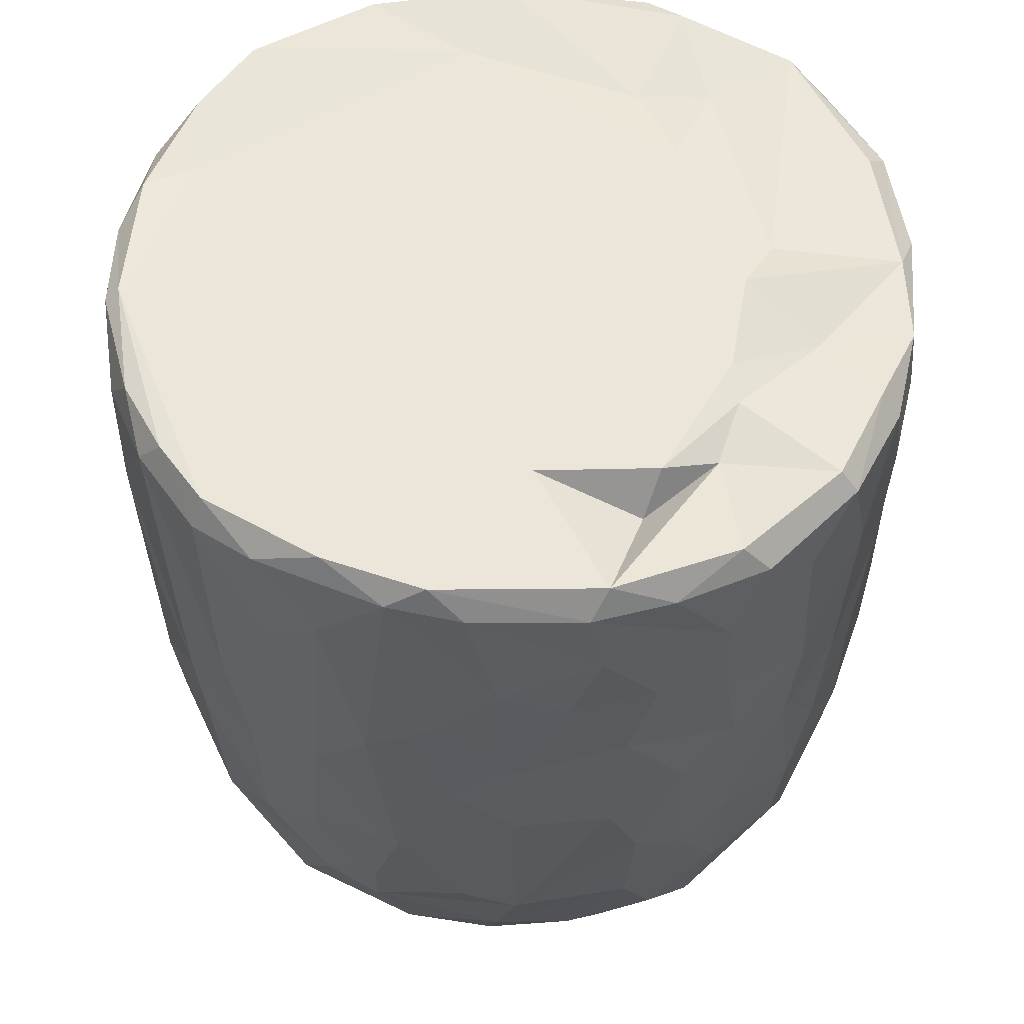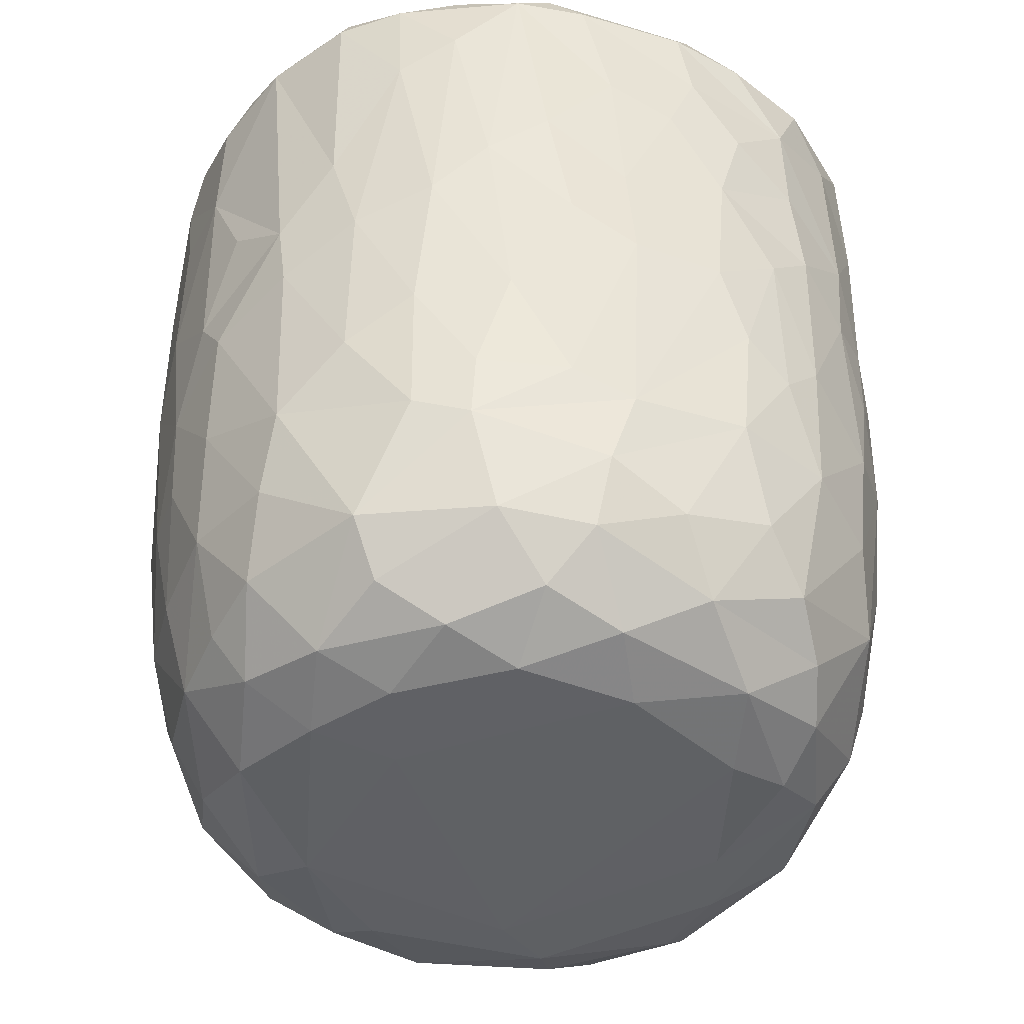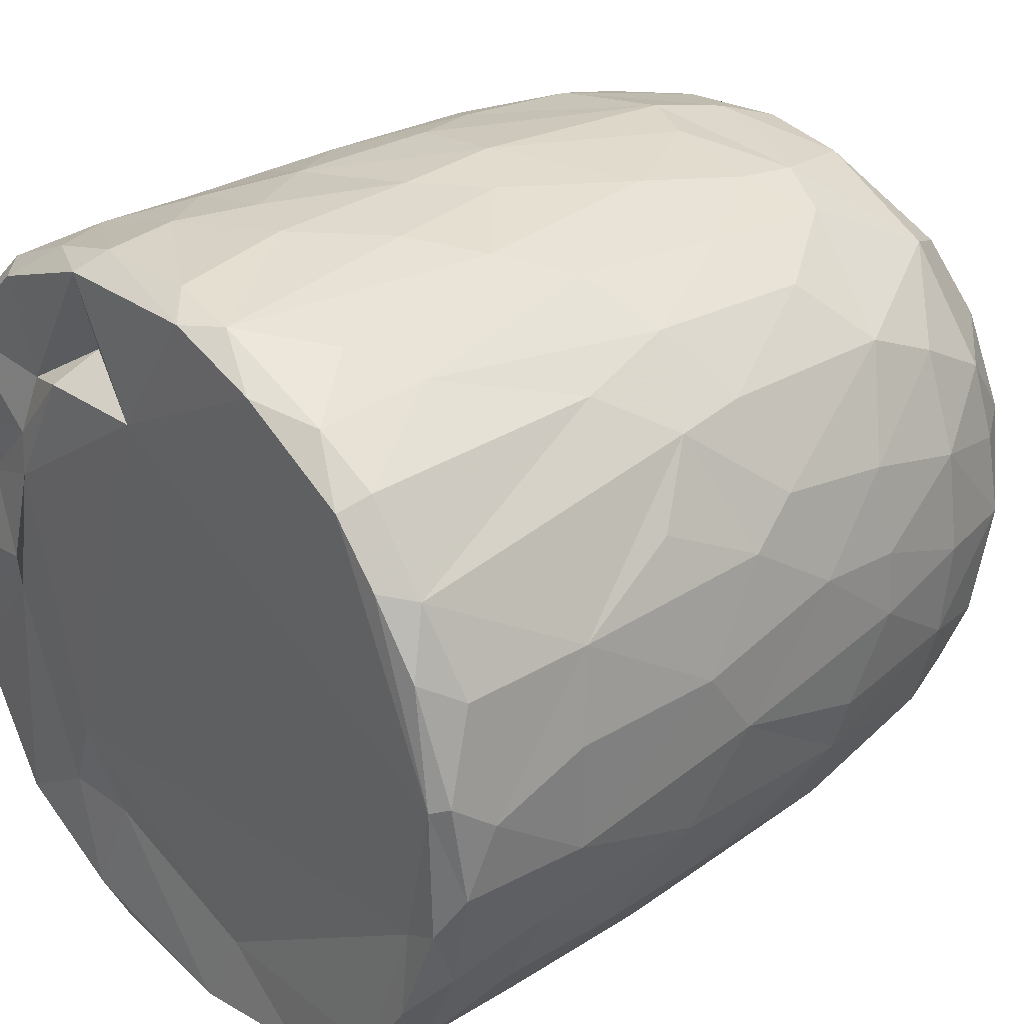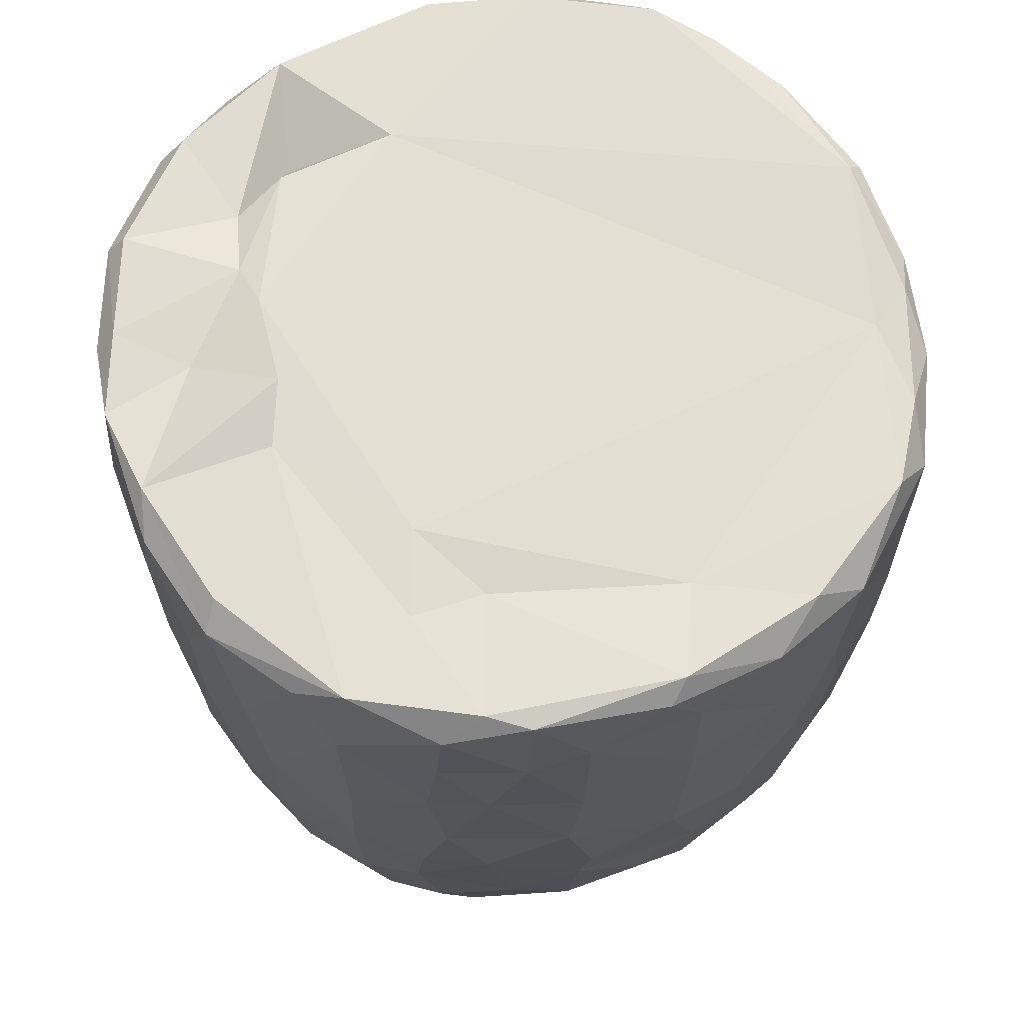
<metadata>
{"format":"obj","ext":"obj","renderer":"f3d","projection":"perspective","resolution":1024,"background":"white","views":[{"elev":55.1,"azim":3.1,"up":"+Y"},{"elev":-45.3,"azim":-14.5,"up":"+Y"},{"elev":31.7,"azim":-131.3,"up":"+Z"},{"elev":66.4,"azim":159.0,"up":"+Y"}]}
</metadata>
<code>
v 0.1367 -0.05996 -0.9034
v 0.1606 -0.1935 -0.8882
v -0.06525 0.07848 -0.9182
v 0.204 0.2177 -0.9056
v 0.1722 0.4605 -0.9063
v -0.08543 0.5112 -0.9179
v -0.2261 0.3129 -0.8923
v 0.1652 0.813 -0.9058
v -0.08761 0.8187 -0.9106
v -0.3111 0.5312 -0.8705
v 0.2996 0.7379 -0.8786
v -0.009157 0.9509 -0.9135
v -0.2682 0.9318 -0.8899
v -0.00459 -0.4068 -0.8736
v 0.1633 -0.5706 -0.8342
v -0.162 -0.5756 -0.8382
v -0.15 -0.2469 -0.8835
v -0.4073 -0.2981 -0.81
v -0.2446 0.0289 -0.8873
v 0.3864 0.02686 -0.8487
v -0.4022 0.2295 -0.8391
v 0.3793 0.5149 -0.8532
v 0.2832 0.9775 -0.8666
v -0.05578 0.9939 -0.8778
v -0.3611 -0.5129 -0.7884
v 0.3197 -0.3531 -0.8324
v -0.4726 -0.0204 -0.7991
v 0.4716 0.2305 -0.811
v 0.5065 0.4961 -0.7899
v -0.4732 0.5762 -0.8135
v 0.4813 0.7235 -0.8036
v -0.497 0.9228 -0.8069
v 0.4677 0.9292 -0.8135
v -0.3836 0.9924 -0.8087
v 0.3697 0.9939 -0.807
v -0.1326 -0.7628 -0.7785
v 0.1498 -0.7838 -0.7682
v -0.3257 -0.6859 -0.7598
v 0.4778 -0.4717 -0.749
v 0.5387 -0.1944 -0.7482
v -0.6158 -0.2106 -0.686
v 0.5216 -0.001344 -0.7714
v -0.5302 0.3021 -0.7771
v 0.6646 0.7416 -0.6713
v 0.3906 -0.6775 -0.7345
v -0.5964 -0.5388 -0.6523
v 0.6541 0.3523 -0.681
v -0.6582 0.5967 -0.6898
v 0.6271 0.9967 -0.6678
v -0.1474 0.9718 -0.6788
v -0.2969 -0.9382 -0.5828
v -0.4025 -0.816 -0.6673
v -0.07129 -0.9313 -0.6634
v 0.09663 -0.8845 -0.6962
v 0.362 -0.8852 -0.6277
v -0.5339 -0.695 -0.6375
v 0.581 -0.6966 -0.6075
v 0.6445 -0.3256 -0.6461
v 0.6638 0.09134 -0.6689
v -0.6717 0.2451 -0.669
v -0.7421 0.9188 -0.5889
v -0.6546 0.9965 -0.6348
v 0.4358 0.9887 -0.5436
v 0.7219 0.941 -0.5978
v 0.2401 -0.9542 -0.5772
v -0.463 -0.8878 -0.5528
v -0.7606 -0.2359 -0.5131
v 0.7937 0.2876 -0.5095
v -0.7673 0.9734 -0.2578
v 0.2672 0.9755 -0.548
v 0.1971 -0.9914 -0.4875
v 0.5493 -0.8949 -0.462
v 0.79 -0.148 -0.475
v -0.8066 0.1823 -0.4757
v -0.7931 0.7182 -0.4938
v 0.3625 0.9983 -0.3612
v -0.2232 -0.9867 -0.4839
v -0.6553 -0.7906 -0.4475
v 0.7446 -0.5781 -0.4383
v -0.8098 0.4429 -0.4813
v 0.8185 0.5937 -0.4723
v -0.7646 0.9901 -0.4637
v 0.4883 -0.959 -0.3956
v -0.5169 -0.9445 -0.3996
v 0.6672 -0.7672 -0.4403
v -0.8245 -0.08479 -0.4019
v 0.8477 0.9396 -0.4091
v -0.7713 -0.5579 -0.3951
v 0.07633 -1.001 -0.3854
v -0.4234 -0.9975 -0.2636
v -0.8614 -0.1784 -0.2992
v 0.835 -0.06764 -0.3855
v 0.8809 0.3582 -0.3079
v -0.8585 0.9291 -0.3456
v 0.8084 0.9917 -0.3574
v 0.7131 -0.8681 -0.1554
v 0.8337 -0.4706 -0.2623
v 0.5331 -0.9837 -0.1853
v -0.6826 -0.8683 -0.2418
v -0.7709 -0.7369 -0.217
v -0.8873 0.2908 -0.2694
v 0.8833 0.6735 -0.3053
v -0.872 0.7025 -0.305
v 0.5798 1 -0.07125
v 0.7834 -0.7363 -0.1839
v -0.8433 -0.5398 -0.1573
v 0.8886 -0.2711 -0.1315
v 0.892 0.045 -0.2024
v 0.9055 0.9345 -0.1595
v 0.0734 1.003 0.5744
v -0.9114 0.9355 -0.1045
v -0.8621 0.9835 -0.202
v 0.4917 -0.991 -0.01323
v -0.6278 -0.9512 -0.01768
v 0.9142 0.3858 -0.1334
v -0.9151 0.6335 -0.1264
v 0.8739 0.9875 -0.05887
v -0.8803 -0.2056 -0.1837
v -0.9153 0.1571 -0.05268
v 0.9163 0.7743 -0.1227
v -0.3108 -1.002 0.1697
v -0.7772 -0.7912 0.03341
v 0.8419 -0.5874 -0.0276
v -0.8869 -0.307 0.01382
v -0.871 0.9975 0.1214
v 0.4257 -0.9903 0.3128
v 0.9011 -0.1286 0.0736
v 0.9167 0.4959 0.09245
v 0.5189 1.041 0.05724
v -0.5076 -0.9864 0.2011
v 0.779 -0.7661 0.1546
v 0.8686 -0.4326 0.08011
v 0.9089 0.2139 0.07563
v -0.9134 0.2745 0.1186
v -0.9191 0.866 0.05241
v 0.4923 1.014 0.2721
v 0.692 -0.8951 0.127
v -0.6643 -0.8975 0.2239
v -0.8443 -0.567 0.05255
v 0.812 -0.6359 0.1904
v -0.9123 0.63 0.1245
v -0.9029 0.966 0.1327
v 0.914 0.7784 0.1164
v 0.5682 -0.9584 0.2469
v -0.8731 -0.3104 0.1635
v -0.8878 -0.09693 0.1904
v 0.8941 0.9769 0.1439
v 0.6851 0.9771 0.1861
v -0.7473 -0.7809 0.2203
v -0.8118 -0.5633 0.2866
v 0.8821 -0.02497 0.2395
v 0.8302 -0.3945 0.3069
v -0.8634 0.1025 0.3304
v 0.888 0.2093 0.2353
v 0.8827 0.7228 0.2856
v 0.8664 0.443 0.3212
v -0.8749 0.5916 0.3309
v -0.8696 0.8925 0.3305
v 0.8177 0.9902 0.3215
v -0.8252 -0.3047 0.3618
v 0.8619 0.9264 0.3313
v 0.5078 0.9984 0.3672
v -0.3688 -0.9927 0.3716
v 0.5999 -0.8975 0.3917
v -0.7015 -0.7622 0.395
v -0.5378 -0.9359 0.4043
v 0.1477 -0.9921 0.4736
v 0.7379 -0.6407 0.4365
v 0.8283 -0.1231 0.3991
v -0.8305 -0.02037 0.4132
v 0.8266 0.1618 0.4195
v -0.8199 0.9824 0.3873
v -0.1211 -0.988 0.5141
v -0.818 0.3249 0.4465
v 0.8042 0.696 0.4836
v 0.3947 -0.9485 0.5177
v -0.7063 -0.586 0.4986
v 0.6948 -0.4717 0.5567
v -0.7769 0.9264 0.5288
v -0.7209 0.9942 0.5494
v 0.3452 1.005 0.5553
v 0.7252 0.9961 0.5372
v -0.2943 -0.9501 0.5695
v 0.5634 -0.8339 0.5213
v 0.7146 -0.2047 0.585
v 0.7577 0.03516 0.5426
v -0.7309 0.1998 0.5961
v 0.7794 0.2717 0.5088
v 0.7643 0.9452 0.5496
v -0.6176 0.9992 0.679
v -0.453 -0.871 0.5826
v -0.5169 -0.749 0.642
v -0.694 -0.4148 0.5797
v 0.4668 0.9722 0.5119
v 0.07936 -0.944 0.6329
v -0.7128 0.02949 0.6076
v 0.6716 0.1897 0.6534
v 0.6945 0.4294 0.6399
v 0.2648 -0.8597 0.6906
v 0.4936 -0.7597 0.6486
v -0.1043 -0.8966 0.6853
v 0.5429 -0.4327 0.7131
v -0.6395 0.9291 0.7051
v -0.6301 0.365 0.7016
v 0.6792 0.8225 0.6544
v 0.3114 0.9073 0.6202
v 0.5189 0.9881 0.7404
v -0.2309 -0.7665 0.7628
v -0.5736 -0.282 0.7129
v 0.5511 0.282 0.7586
v 0.5804 0.9237 0.7446
v 0.3942 -0.6516 0.7436
v -0.427 -0.4965 0.7695
v -0.574 0.1181 0.7423
v 0.5464 -0.1168 0.7466
v -0.0166 -0.7847 0.7776
v -0.3027 -0.5413 0.8134
v -0.4371 -0.1783 0.8023
v 0.5198 0.5074 0.7788
v 0.51 0.7464 0.794
v -0.4966 0.6804 0.7985
v -0.5035 0.9427 0.7906
v -0.3555 1.001 0.8167
v 0.2468 0.9917 0.8546
v 0.1843 -0.7107 0.7867
v 0.3256 -0.434 0.822
v 0.4542 -0.2221 0.7908
v 0.003902 -0.6293 0.8378
v -0.2985 -0.3937 0.834
v 0.3451 -0.147 0.842
v 0.4385 0.1644 0.8177
v -0.4111 0.1912 0.8332
v 0.3038 0.3678 0.8695
v 0.3639 0.5902 0.8581
v -0.3707 0.7784 0.8546
v 0.3857 0.9279 0.842
v 0.05383 -0.4651 0.8689
v -0.09043 -0.4048 0.8703
v -0.23 -0.1491 0.8749
v 0.2756 0.0344 0.8744
v -0.2864 0.3308 0.8769
v 0.2419 0.7469 0.892
v -0.2178 0.9437 0.8949
v -0.1281 0.9977 0.8822
v 0.06362 0.03343 0.9063
v -0.08927 0.1435 0.8993
v 0.04444 0.2811 0.9061
v -0.1458 0.4478 0.9041
v 0.1732 0.5709 0.9007
v 0.2089 0.925 0.8974
v -0.04963 0.928 0.9138
v 0.01606 0.6357 0.9155
f 1 2 3
f 1 3 4
f 3 5 4
f 3 6 5
f 7 6 3
f 6 8 5
f 9 6 10
f 6 9 8
f 11 5 8
f 8 9 12
f 9 13 12
f 14 2 15
f 16 17 14
f 14 17 2
f 17 18 19
f 19 3 17
f 17 3 2
f 2 1 20
f 20 1 4
f 19 21 7
f 7 3 19
f 5 22 4
f 10 6 7
f 11 22 5
f 10 13 9
f 8 12 23
f 8 23 11
f 24 12 13
f 12 24 23
f 16 14 15
f 25 18 16
f 15 2 26
f 18 17 16
f 2 20 26
f 27 19 18
f 27 21 19
f 20 4 28
f 4 22 28
f 21 10 7
f 29 28 22
f 30 10 21
f 31 22 11
f 30 13 10
f 32 13 30
f 11 33 31
f 23 33 11
f 34 13 32
f 34 24 13
f 35 33 23
f 24 35 23
f 36 16 37
f 16 15 37
f 38 16 36
f 38 25 16
f 39 26 40
f 27 18 41
f 26 20 40
f 20 42 40
f 20 28 42
f 27 43 21
f 30 21 43
f 31 29 22
f 29 31 44
f 37 15 45
f 25 38 46
f 39 45 15
f 26 39 15
f 29 47 28
f 30 43 48
f 47 29 44
f 48 32 30
f 31 33 44
f 44 33 49
f 49 33 35
f 34 50 24
f 51 52 53
f 52 36 53
f 53 36 37
f 53 37 54
f 52 38 36
f 37 45 55
f 46 38 56
f 57 45 39
f 18 25 46
f 58 39 40
f 42 28 59
f 60 43 27
f 59 28 47
f 61 32 48
f 32 62 34
f 63 49 35
f 37 55 54
f 57 55 45
f 52 56 38
f 39 58 57
f 18 46 41
f 59 40 42
f 41 60 27
f 48 43 60
f 64 44 49
f 62 32 61
f 62 50 34
f 54 65 53
f 55 65 54
f 66 56 52
f 40 59 58
f 41 67 60
f 59 47 68
f 68 47 44
f 62 69 50
f 50 70 24
f 70 35 24
f 35 70 63
f 65 71 53
f 66 52 51
f 57 72 55
f 41 46 67
f 73 58 59
f 60 67 74
f 75 61 48
f 76 70 50
f 77 51 53
f 78 56 66
f 46 56 78
f 58 79 57
f 58 73 79
f 73 59 68
f 48 80 75
f 44 81 68
f 44 64 81
f 62 61 82
f 82 69 62
f 50 69 76
f 77 53 71
f 55 83 65
f 72 83 55
f 66 84 78
f 85 72 57
f 86 74 67
f 80 48 60
f 80 60 74
f 64 87 81
f 49 87 64
f 84 66 51
f 78 88 46
f 88 67 46
f 89 77 71
f 51 90 84
f 90 51 77
f 83 71 65
f 79 85 57
f 91 86 67
f 73 68 92
f 68 81 93
f 94 61 75
f 61 94 82
f 70 76 63
f 87 49 95
f 96 72 85
f 73 97 79
f 68 93 92
f 98 89 71
f 78 84 99
f 78 100 88
f 91 67 88
f 92 97 73
f 91 74 86
f 80 74 101
f 102 93 81
f 80 103 75
f 87 102 81
f 76 104 63
f 83 98 71
f 96 83 72
f 96 85 105
f 85 79 105
f 79 97 105
f 106 91 88
f 92 107 97
f 91 101 74
f 93 108 92
f 80 101 103
f 103 94 75
f 87 109 102
f 110 76 69
f 63 104 49
f 98 83 96
f 99 100 78
f 106 88 100
f 92 108 107
f 111 94 103
f 82 94 112
f 89 90 77
f 113 89 98
f 99 84 114
f 102 115 93
f 103 101 116
f 95 117 87
f 117 109 87
f 112 69 82
f 91 106 118
f 119 91 118
f 119 101 91
f 115 108 93
f 109 120 102
f 111 112 94
f 49 104 95
f 104 117 95
f 114 84 90
f 116 101 119
f 115 102 120
f 103 116 111
f 89 121 90
f 99 122 100
f 97 123 105
f 97 107 123
f 118 106 124
f 111 125 112
f 126 121 89
f 113 126 89
f 122 99 114
f 122 106 100
f 108 127 107
f 124 119 118
f 120 128 115
f 125 69 112
f 129 117 104
f 90 130 114
f 131 96 105
f 107 132 123
f 115 127 108
f 115 133 127
f 134 116 119
f 135 111 116
f 110 136 76
f 136 104 76
f 121 130 90
f 113 98 137
f 96 137 98
f 122 114 138
f 105 123 131
f 106 122 139
f 139 124 106
f 132 140 123
f 141 116 134
f 141 135 116
f 142 111 135
f 109 143 120
f 111 142 125
f 136 129 104
f 144 113 137
f 96 131 137
f 140 131 123
f 145 124 139
f 107 127 132
f 128 133 115
f 138 114 130
f 146 124 145
f 124 146 119
f 134 119 146
f 120 143 128
f 109 147 143
f 109 117 147
f 148 117 129
f 138 149 122
f 122 150 139
f 127 151 132
f 133 151 127
f 148 147 117
f 126 113 144
f 150 122 149
f 145 139 150
f 132 152 140
f 152 132 151
f 153 134 146
f 133 154 151
f 147 155 143
f 136 148 129
f 154 128 156
f 133 128 154
f 157 141 134
f 156 128 155
f 155 128 143
f 157 135 141
f 158 142 135
f 148 159 147
f 160 145 150
f 157 134 153
f 158 135 157
f 147 161 155
f 136 162 148
f 163 130 121
f 164 144 137
f 138 165 149
f 164 137 131
f 165 150 149
f 160 146 145
f 159 161 147
f 125 110 69
f 162 159 148
f 163 166 130
f 167 121 126
f 138 130 166
f 168 164 131
f 168 131 140
f 151 169 152
f 170 146 160
f 153 146 170
f 154 156 171
f 172 142 158
f 142 172 125
f 173 163 121
f 152 168 140
f 154 171 151
f 174 157 153
f 175 156 155
f 175 155 161
f 176 167 126
f 176 126 144
f 164 176 144
f 165 138 166
f 177 150 165
f 169 168 152
f 169 178 168
f 151 171 169
f 179 158 157
f 172 180 125
f 181 136 110
f 162 182 159
f 167 173 121
f 183 166 163
f 164 168 184
f 177 160 150
f 178 169 185
f 186 169 171
f 153 170 187
f 153 187 174
f 156 188 171
f 175 188 156
f 161 189 175
f 189 159 182
f 189 161 159
f 180 190 125
f 181 162 136
f 163 173 183
f 166 183 191
f 184 176 164
f 166 192 165
f 191 192 166
f 193 160 177
f 185 169 186
f 171 188 186
f 179 172 158
f 172 179 180
f 190 110 125
f 194 182 162
f 181 194 162
f 195 167 176
f 177 165 192
f 193 170 160
f 170 196 187
f 197 186 188
f 198 188 175
f 179 157 187
f 187 157 174
f 195 173 167
f 199 195 176
f 168 200 184
f 193 177 192
f 200 168 178
f 196 170 193
f 173 201 183
f 184 199 176
f 178 185 202
f 186 197 185
f 188 198 197
f 203 179 204
f 189 205 175
f 203 180 179
f 110 206 181
f 181 206 194
f 194 207 182
f 201 173 195
f 183 208 191
f 208 183 201
f 184 200 199
f 202 200 178
f 196 193 209
f 197 198 210
f 179 187 204
f 198 175 205
f 203 190 180
f 189 182 211
f 208 192 191
f 199 200 212
f 200 202 212
f 192 213 193
f 193 213 209
f 214 196 209
f 185 197 215
f 187 196 214
f 189 211 205
f 182 207 211
f 195 216 201
f 195 199 216
f 217 213 192
f 209 213 218
f 185 215 202
f 209 218 214
f 197 210 215
f 214 204 187
f 219 198 220
f 205 220 198
f 203 204 221
f 211 220 205
f 190 203 222
f 190 223 110
f 224 194 206
f 201 216 208
f 225 216 199
f 217 192 208
f 212 225 199
f 225 212 226
f 202 226 212
f 226 202 227
f 215 227 202
f 214 221 204
f 198 219 210
f 222 203 221
f 223 190 222
f 224 207 194
f 228 208 216
f 225 228 216
f 217 208 228
f 213 217 229
f 213 229 218
f 230 227 231
f 215 231 227
f 232 214 218
f 210 231 215
f 221 214 232
f 210 219 233
f 220 234 219
f 221 235 222
f 236 220 211
f 207 224 236
f 207 236 211
f 110 224 206
f 225 226 228
f 237 228 226
f 237 217 228
f 238 229 217
f 238 217 237
f 230 237 226
f 229 238 239
f 227 230 226
f 229 239 218
f 240 230 231
f 232 218 239
f 210 233 231
f 235 232 241
f 235 221 232
f 219 234 233
f 220 242 234
f 235 243 222
f 243 223 222
f 243 244 223
f 223 244 110
f 244 224 110
f 245 238 237
f 239 238 245
f 240 245 237
f 240 237 230
f 246 239 245
f 241 232 239
f 241 239 246
f 233 247 245
f 233 245 240
f 231 233 240
f 248 241 246
f 248 243 241
f 234 249 233
f 243 235 241
f 242 249 234
f 250 242 220
f 220 236 250
f 224 250 236
f 244 243 251
f 244 251 250
f 224 244 250
f 247 246 245
f 248 246 247
f 252 248 247
f 252 247 249
f 233 249 247
f 243 248 252
f 251 243 252
f 252 249 242
f 251 252 242
f 250 251 242

</code>
